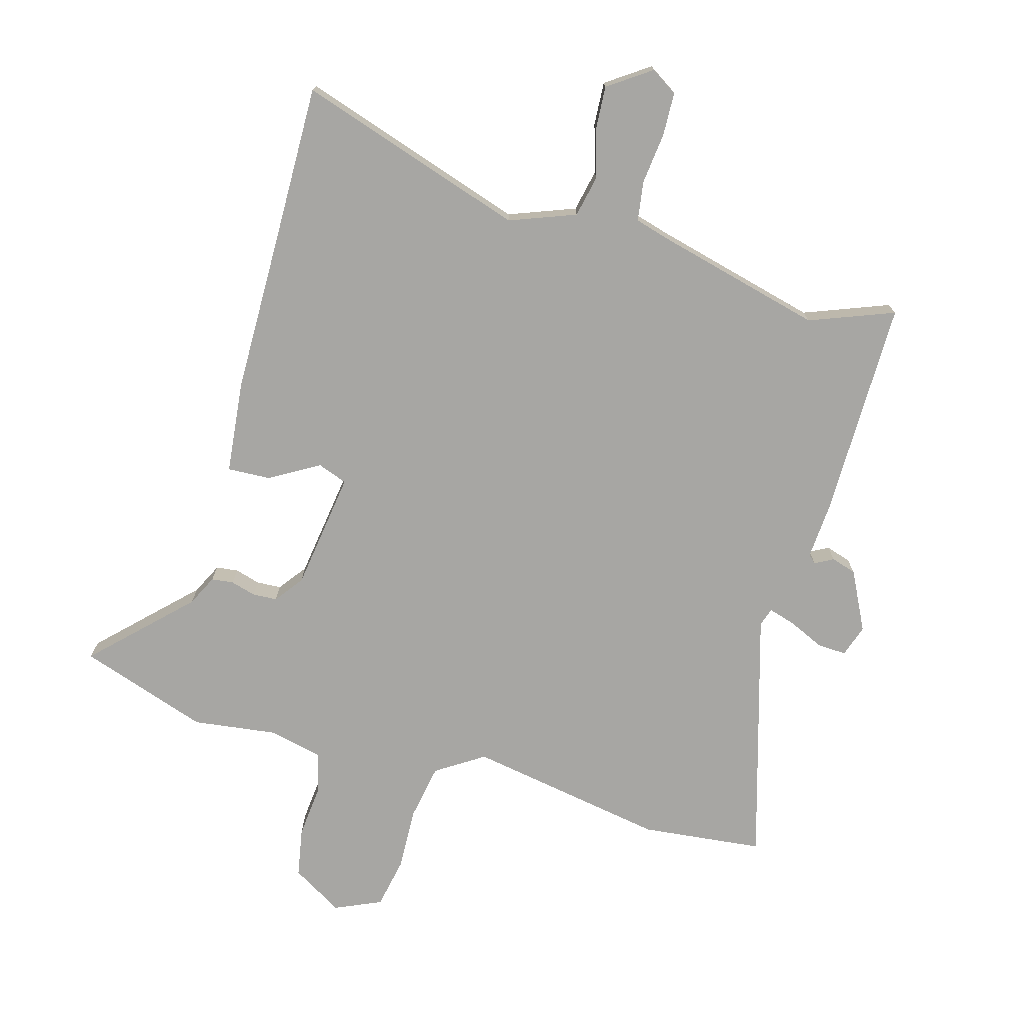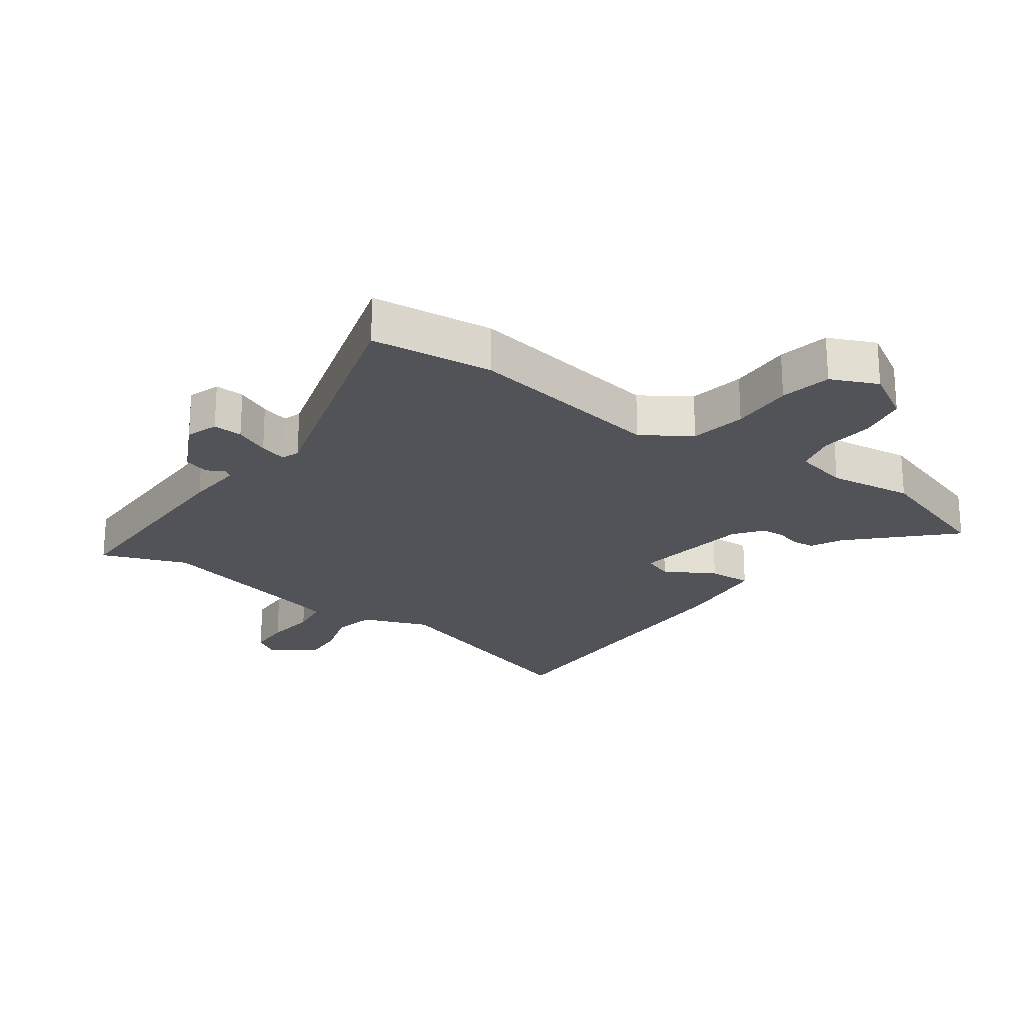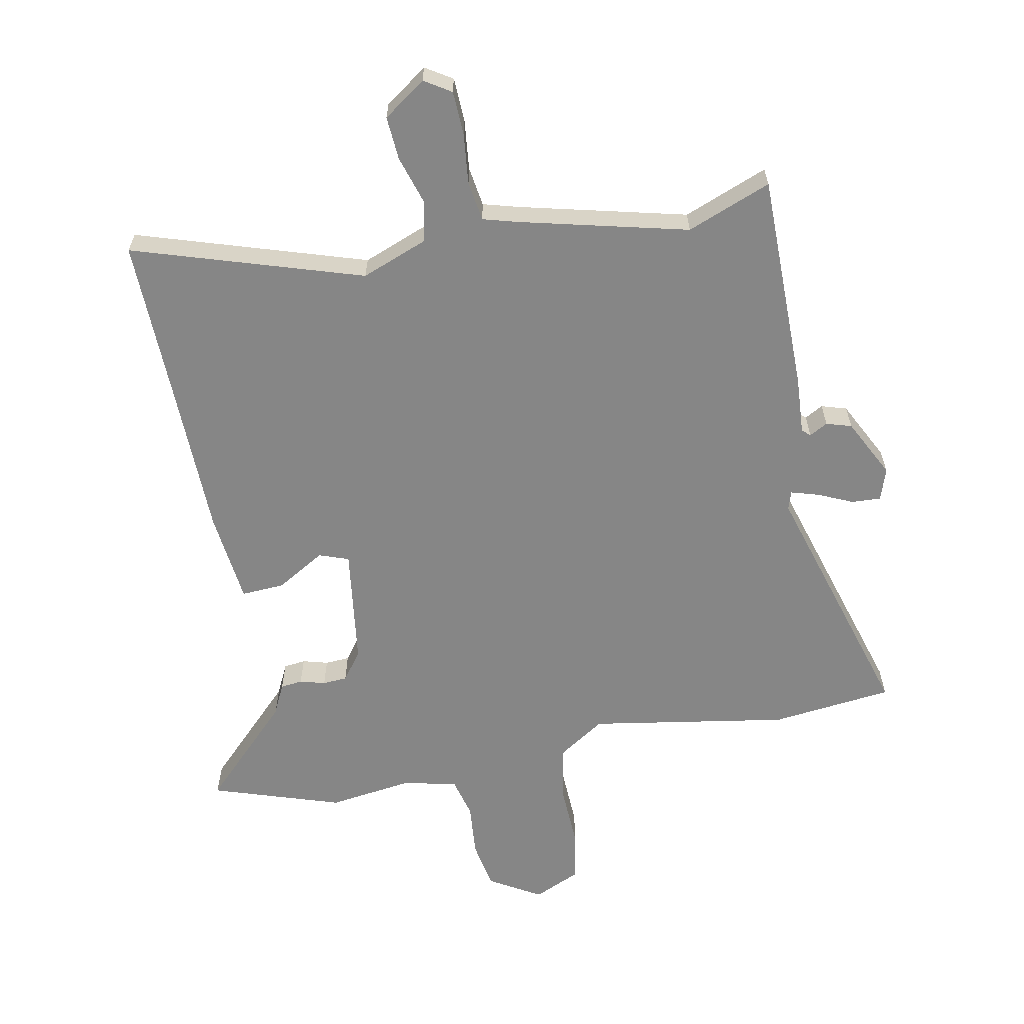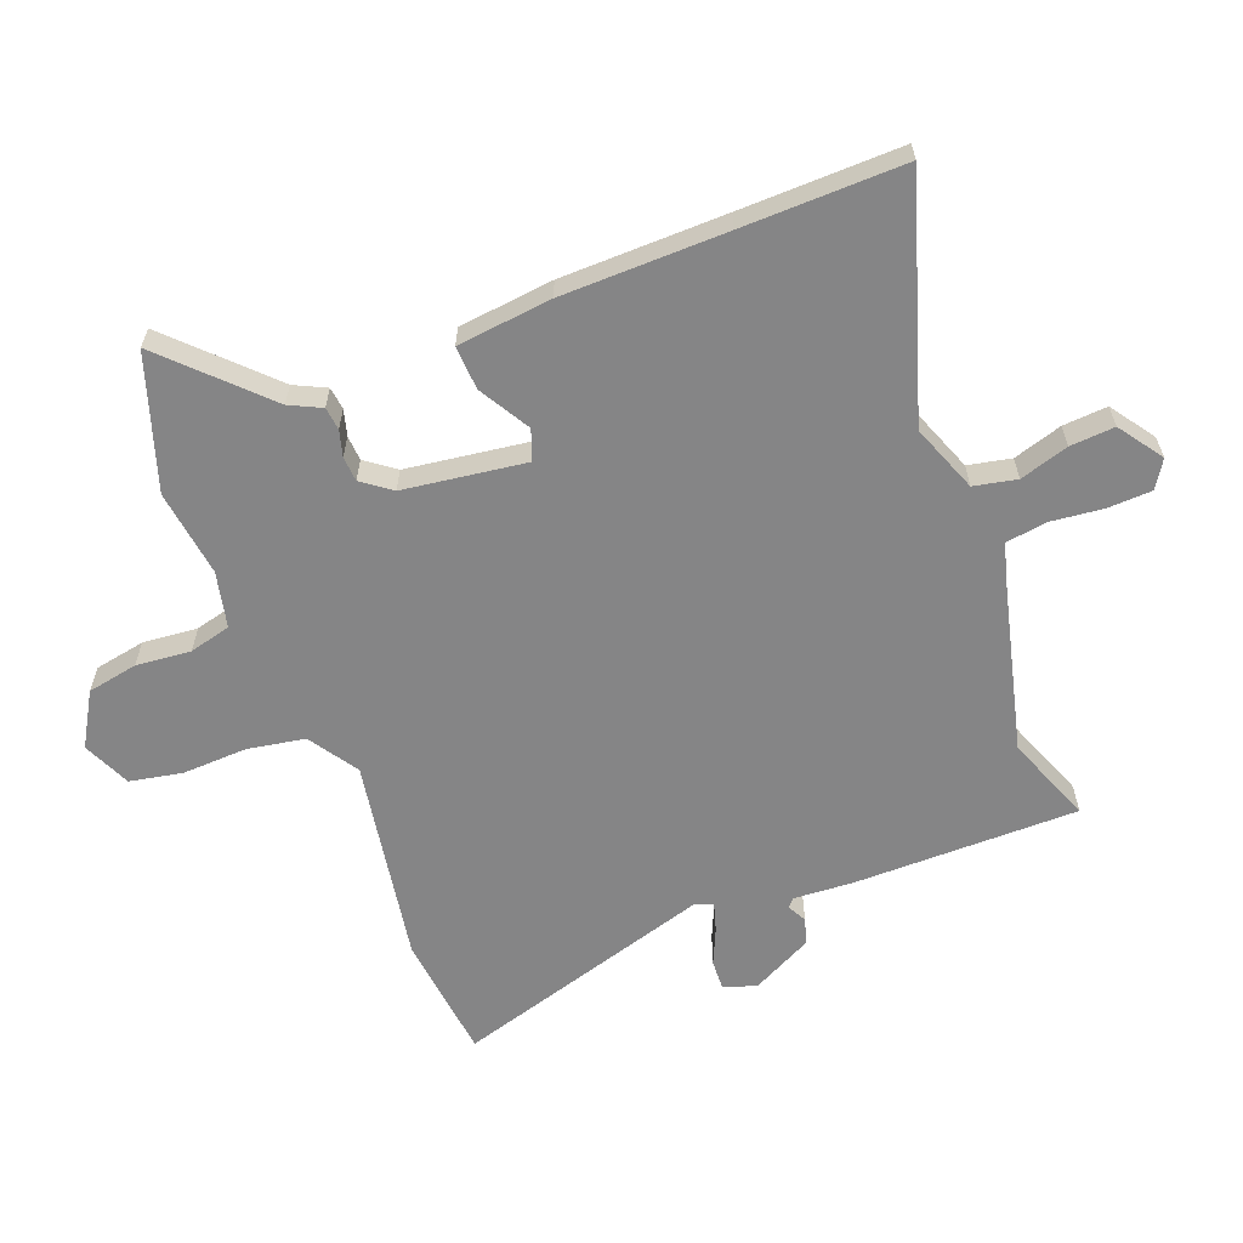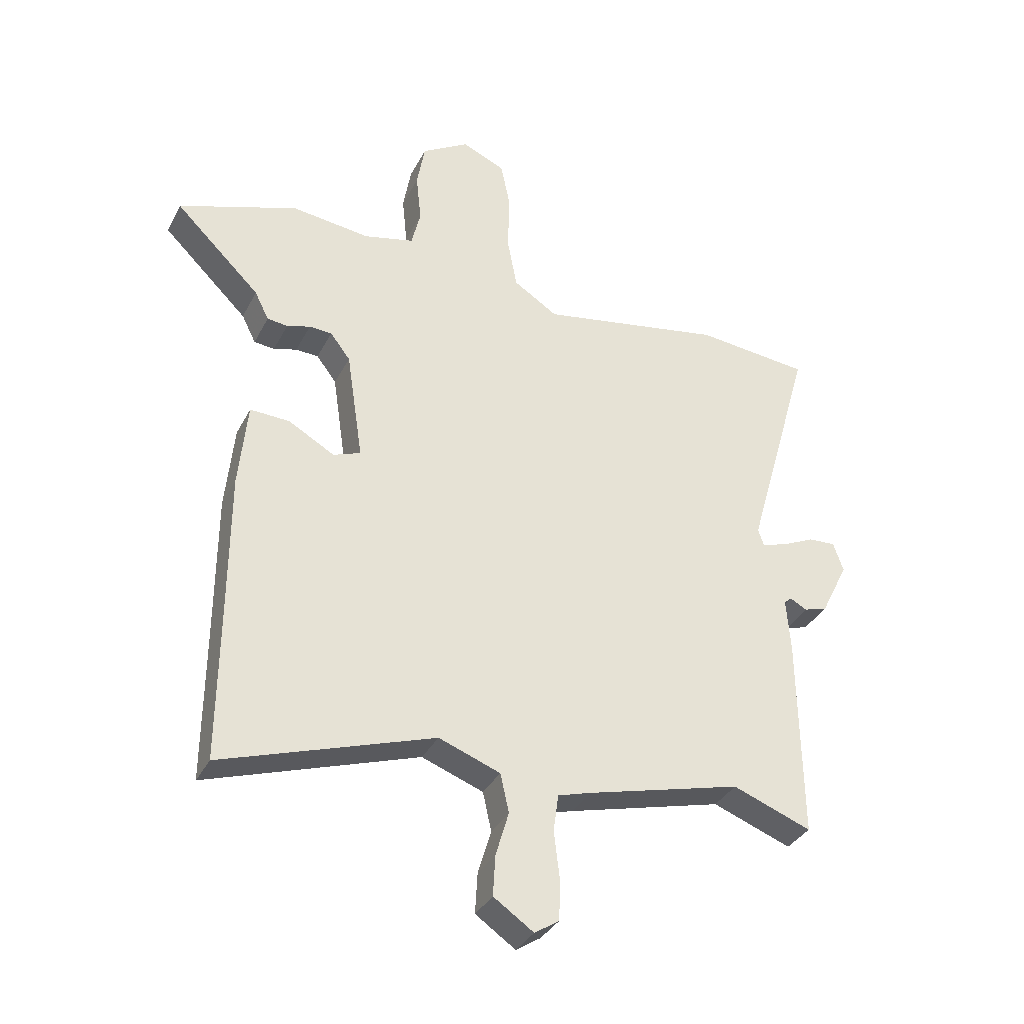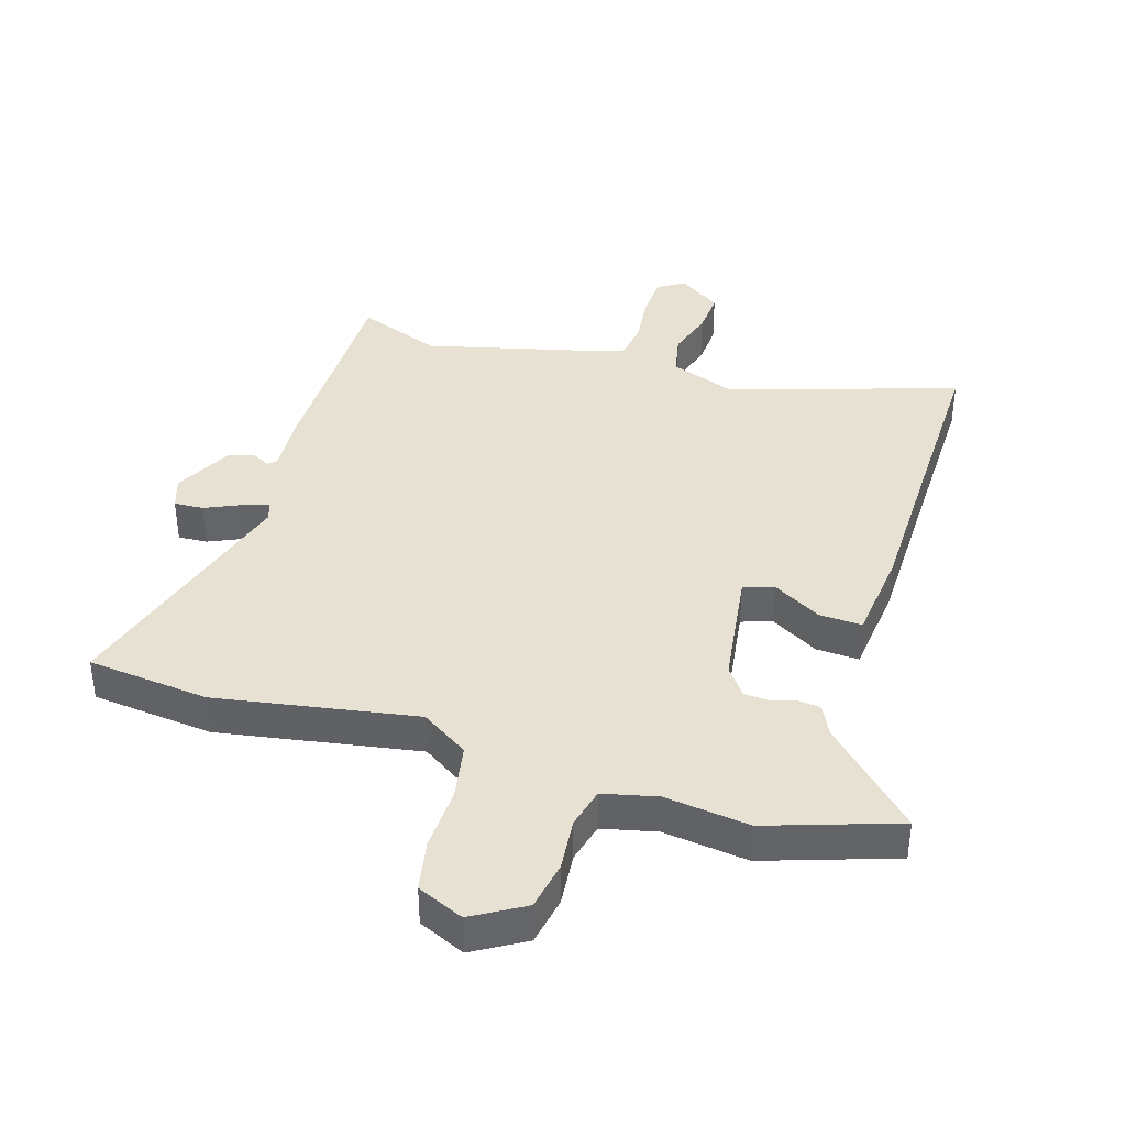
<metadata>
{"format":"obj","ext":"obj","renderer":"f3d","projection":"perspective","resolution":1024,"background":"white","views":[{"elev":-74.1,"azim":164.6,"up":"+Y"},{"elev":-22.5,"azim":-35.3,"up":"+Y"},{"elev":-62.0,"azim":-168.3,"up":"+Y"},{"elev":-61.9,"azim":111.7,"up":"+Y"},{"elev":-34.7,"azim":155.9,"up":"+Z"},{"elev":38.9,"azim":17.6,"up":"+Y"}]}
</metadata>
<code>
v 0.499 0.07 -0.361
v 0.501 0.07 -0.618
v 0.13 0.07 -0.495
v 0.022 0.07 -0.535
v 0.007 0.07 -0.603
v 0.03 0.07 -0.681
v 0.034 0.07 -0.752
v -0.036 0.07 -0.8
v -0.079 0.07 -0.772
v -0.081 0.07 -0.701
v -0.071 0.07 -0.618
v -0.08 0.07 -0.553
v -0.138 0.07 -0.536
v -0.409 0.07 -0.466
v -0.547 0.07 -0.518
v -0.543 0.07 -0.16
v -0.536 0.07 -0.067
v -0.549 0.07 -0.055
v -0.579 0.07 -0.071
v -0.62 0.07 -0.058
v -0.668 0.07 0.039
v -0.65 0.07 0.091
v -0.602 0.07 0.088
v -0.546 0.07 0.062
v -0.501 0.07 0.048
v -0.491 0.07 0.078
v -0.608 0.07 0.489
v -0.409 0.07 0.509
v -0.085 0.07 0.451
v -0.007 0.07 0.501
v 0.01 0.07 0.592
v 0.007 0.07 0.695
v 0.024 0.07 0.778
v 0.1 0.07 0.811
v 0.183 0.07 0.761
v 0.197 0.07 0.681
v 0.188 0.07 0.594
v 0.204 0.07 0.528
v 0.292 0.07 0.507
v 0.43 0.07 0.524
v 0.64 0.07 0.452
v 0.49 0.07 0.305
v 0.465 0.07 0.255
v 0.429 0.07 0.251
v 0.388 0.07 0.263
v 0.348 0.07 0.261
v 0.313 0.07 0.215
v 0.284 0.07 0.021
v 0.332 0.07 0.003
v 0.413 0.07 0.049
v 0.483 0.07 0.052
v 0.498 0.07 -0.099
v 0.499 0 -0.361
v 0.501 0 -0.618
v 0.13 0 -0.495
v 0.022 0 -0.535
v 0.007 0 -0.603
v 0.03 0 -0.681
v 0.034 0 -0.752
v -0.036 0 -0.8
v -0.079 0 -0.772
v -0.081 0 -0.701
v -0.071 0 -0.618
v -0.08 0 -0.553
v -0.138 0 -0.536
v -0.409 0 -0.466
v -0.547 0 -0.518
v -0.543 0 -0.16
v -0.536 0 -0.067
v -0.549 0 -0.055
v -0.579 0 -0.071
v -0.62 0 -0.058
v -0.668 0 0.039
v -0.65 0 0.091
v -0.602 0 0.088
v -0.546 0 0.062
v -0.501 0 0.048
v -0.491 0 0.078
v -0.608 0 0.489
v -0.409 0 0.509
v -0.085 0 0.451
v -0.007 0 0.501
v 0.01 0 0.592
v 0.007 0 0.695
v 0.024 0 0.778
v 0.1 0 0.811
v 0.183 0 0.761
v 0.197 0 0.681
v 0.188 0 0.594
v 0.204 0 0.528
v 0.292 0 0.507
v 0.43 0 0.524
v 0.64 0 0.452
v 0.49 0 0.305
v 0.465 0 0.255
v 0.429 0 0.251
v 0.388 0 0.263
v 0.348 0 0.261
v 0.313 0 0.215
v 0.284 0 0.021
v 0.332 0 0.003
v 0.413 0 0.049
v 0.483 0 0.052
v 0.498 0 -0.099
f 49 50 51 52
f 48 49 52 1
f 42 43 44 45
f 42 45 46
f 39 40 41 42
f 38 39 42 46
f 34 35 36 37
f 34 37 38
f 31 32 33 34
f 30 31 34 38
f 29 30 38 46
f 26 27 28 29
f 25 26 29 46
f 21 22 23 24
f 21 24 25
f 18 19 20 21
f 18 21 25
f 17 18 25 46
f 14 15 16 17
f 13 14 17
f 12 13 17
f 8 9 10 11
f 8 11 12
f 5 6 7 8
f 5 8 12
f 4 5 12 17
f 48 1 2 3
f 47 48 3 4
f 17 46 47
f 4 17 47
f 104 103 102 101
f 53 104 101 100
f 97 96 95 94
f 98 97 94
f 94 93 92 91
f 98 94 91 90
f 89 88 87 86
f 90 89 86
f 86 85 84 83
f 90 86 83 82
f 98 90 82 81
f 81 80 79 78
f 98 81 78 77
f 76 75 74 73
f 77 76 73
f 73 72 71 70
f 77 73 70
f 98 77 70 69
f 69 68 67 66
f 69 66 65
f 69 65 64
f 63 62 61 60
f 64 63 60
f 60 59 58 57
f 64 60 57
f 69 64 57 56
f 55 54 53 100
f 56 55 100 99
f 99 98 69
f 99 69 56
f 1 53 54 2
f 2 54 55 3
f 3 55 56 4
f 4 56 57 5
f 5 57 58 6
f 6 58 59 7
f 7 59 60 8
f 8 60 61 9
f 9 61 62 10
f 10 62 63 11
f 11 63 64 12
f 12 64 65 13
f 13 65 66 14
f 14 66 67 15
f 15 67 68 16
f 16 68 69 17
f 17 69 70 18
f 18 70 71 19
f 19 71 72 20
f 20 72 73 21
f 21 73 74 22
f 22 74 75 23
f 23 75 76 24
f 24 76 77 25
f 25 77 78 26
f 26 78 79 27
f 27 79 80 28
f 28 80 81 29
f 29 81 82 30
f 30 82 83 31
f 31 83 84 32
f 32 84 85 33
f 33 85 86 34
f 34 86 87 35
f 35 87 88 36
f 36 88 89 37
f 37 89 90 38
f 38 90 91 39
f 39 91 92 40
f 40 92 93 41
f 41 93 94 42
f 42 94 95 43
f 43 95 96 44
f 44 96 97 45
f 45 97 98 46
f 46 98 99 47
f 47 99 100 48
f 48 100 101 49
f 49 101 102 50
f 50 102 103 51
f 51 103 104 52
f 52 104 53 1

</code>
